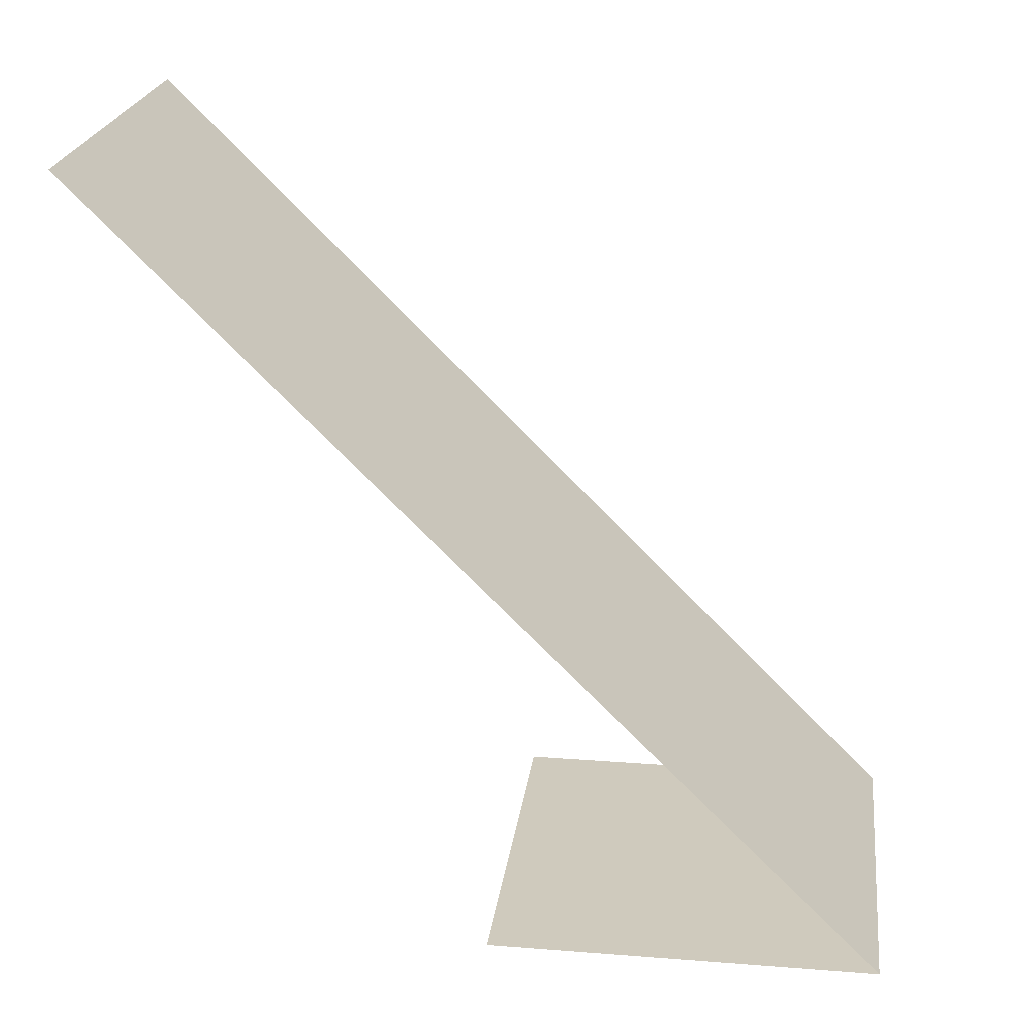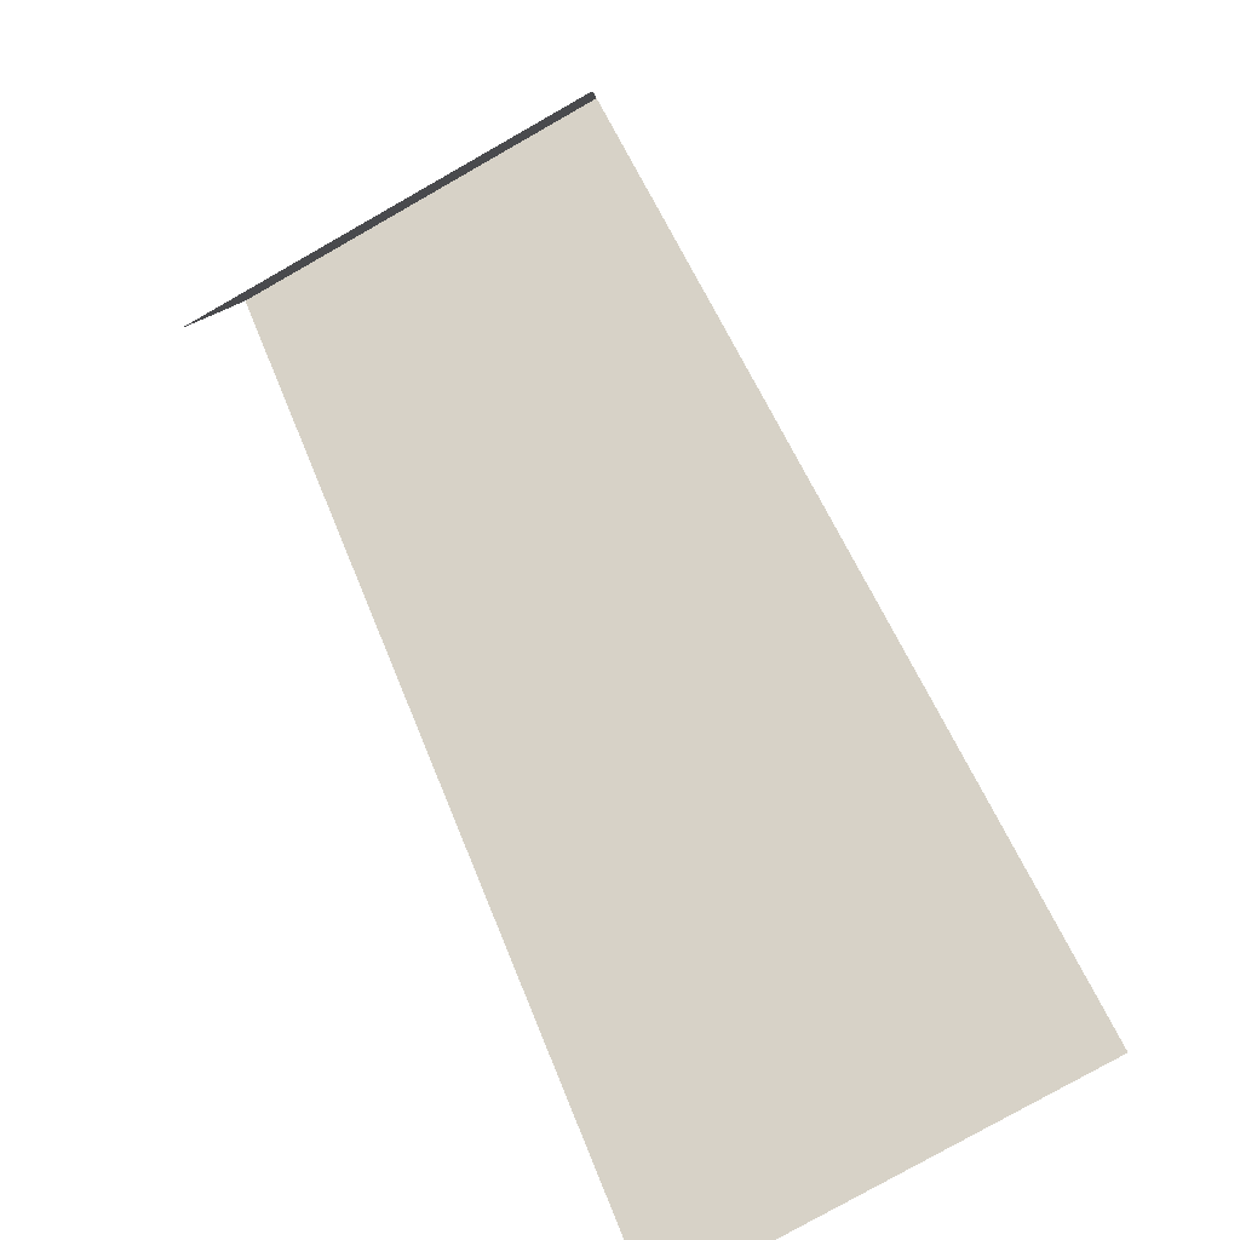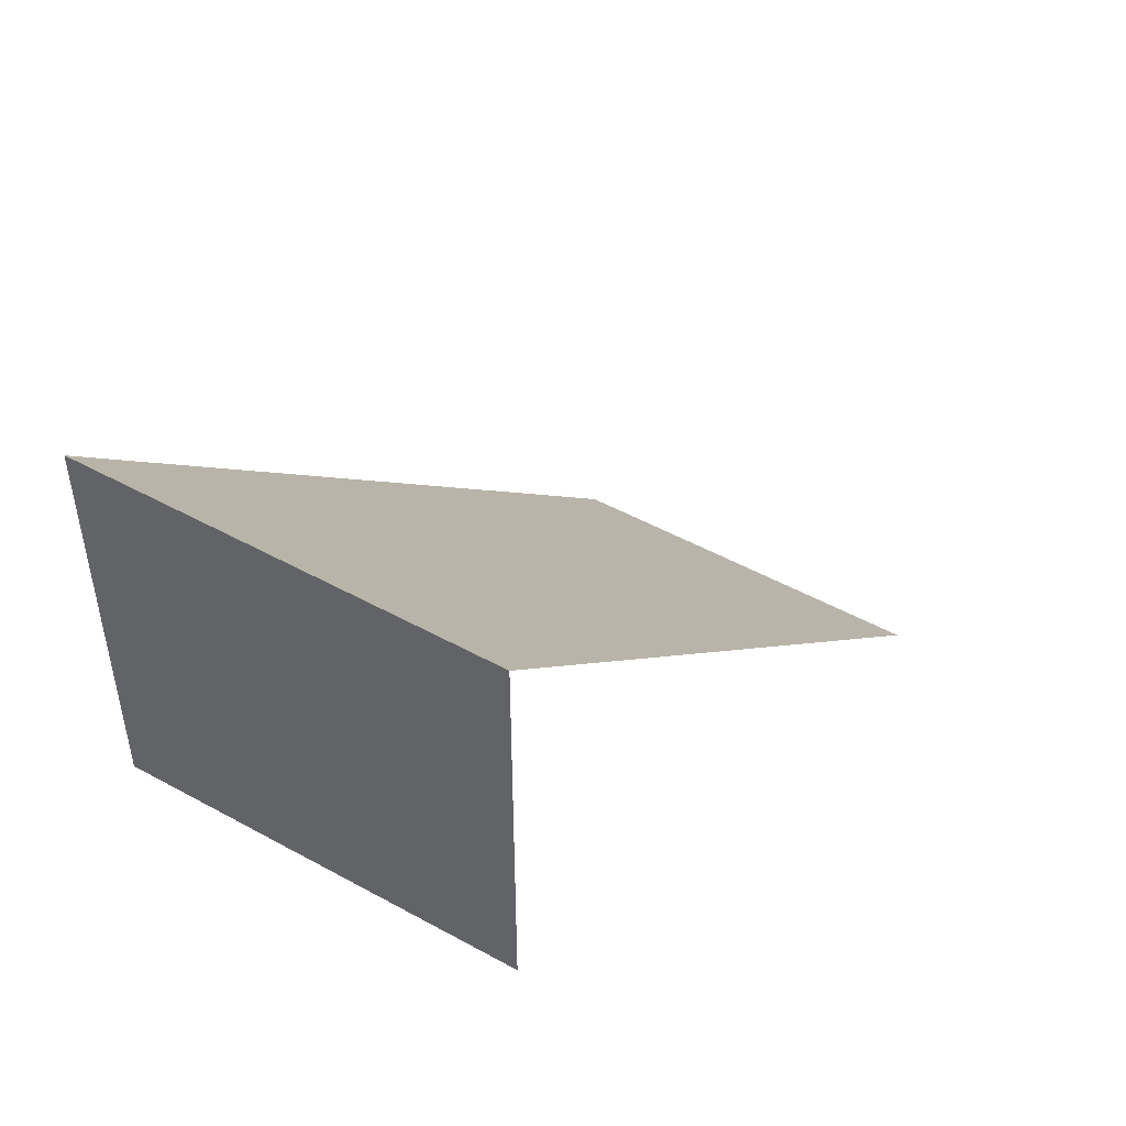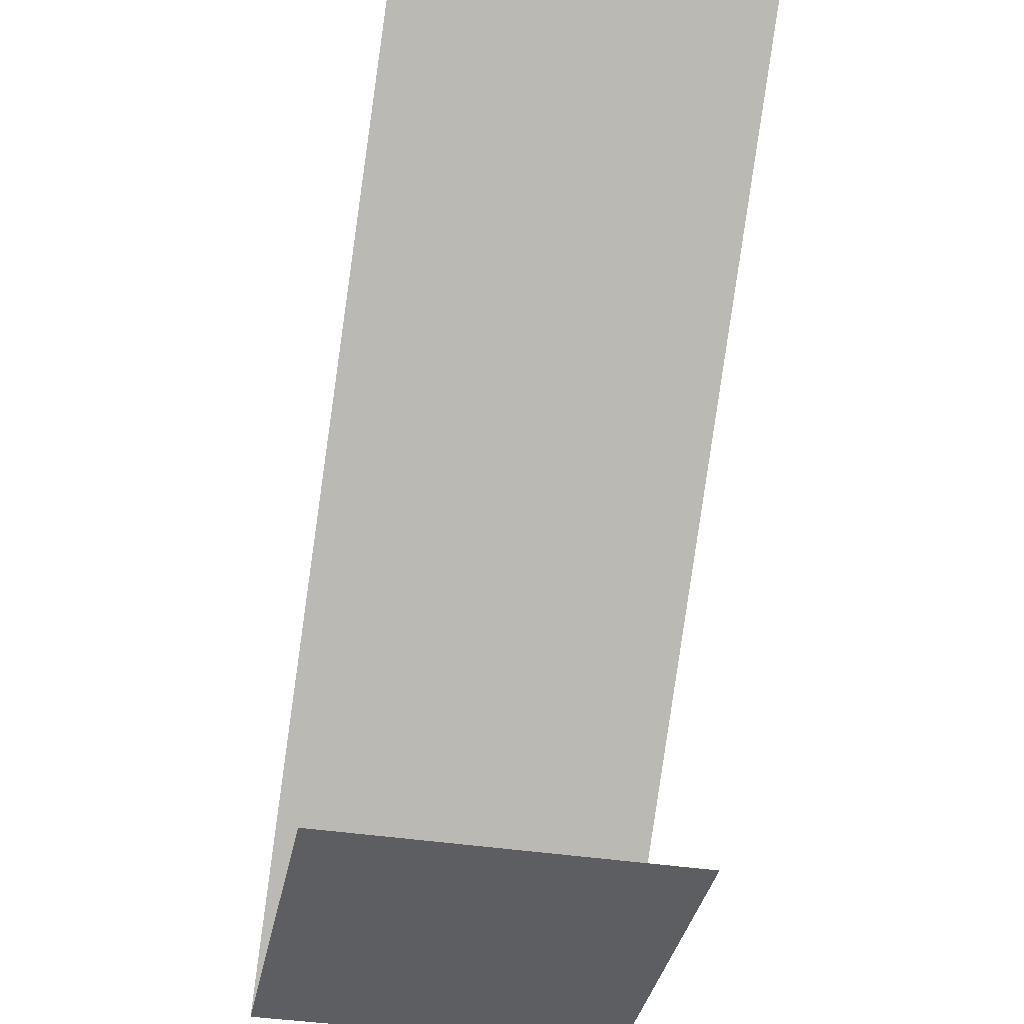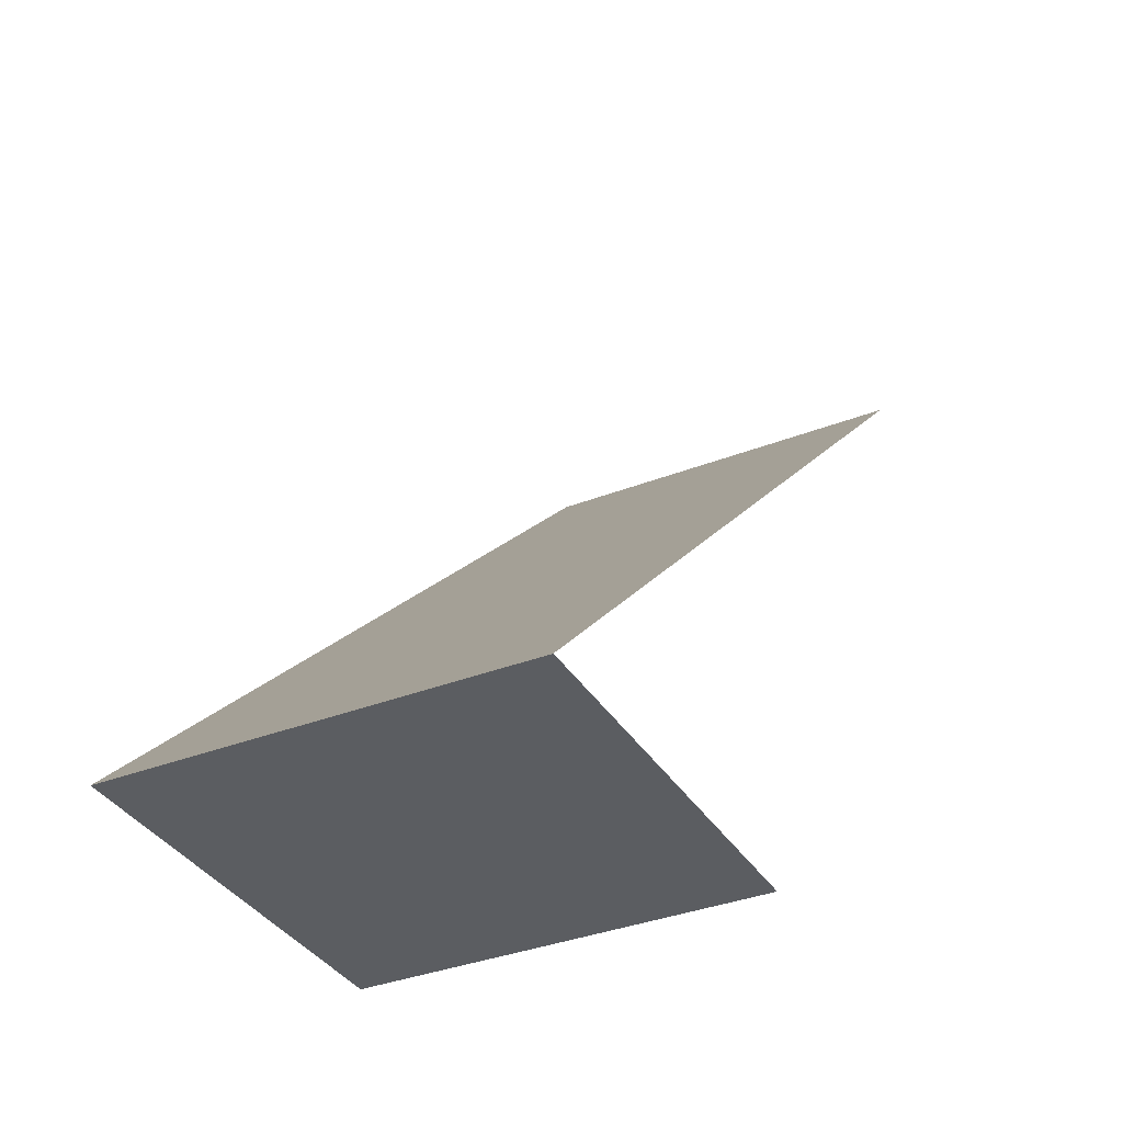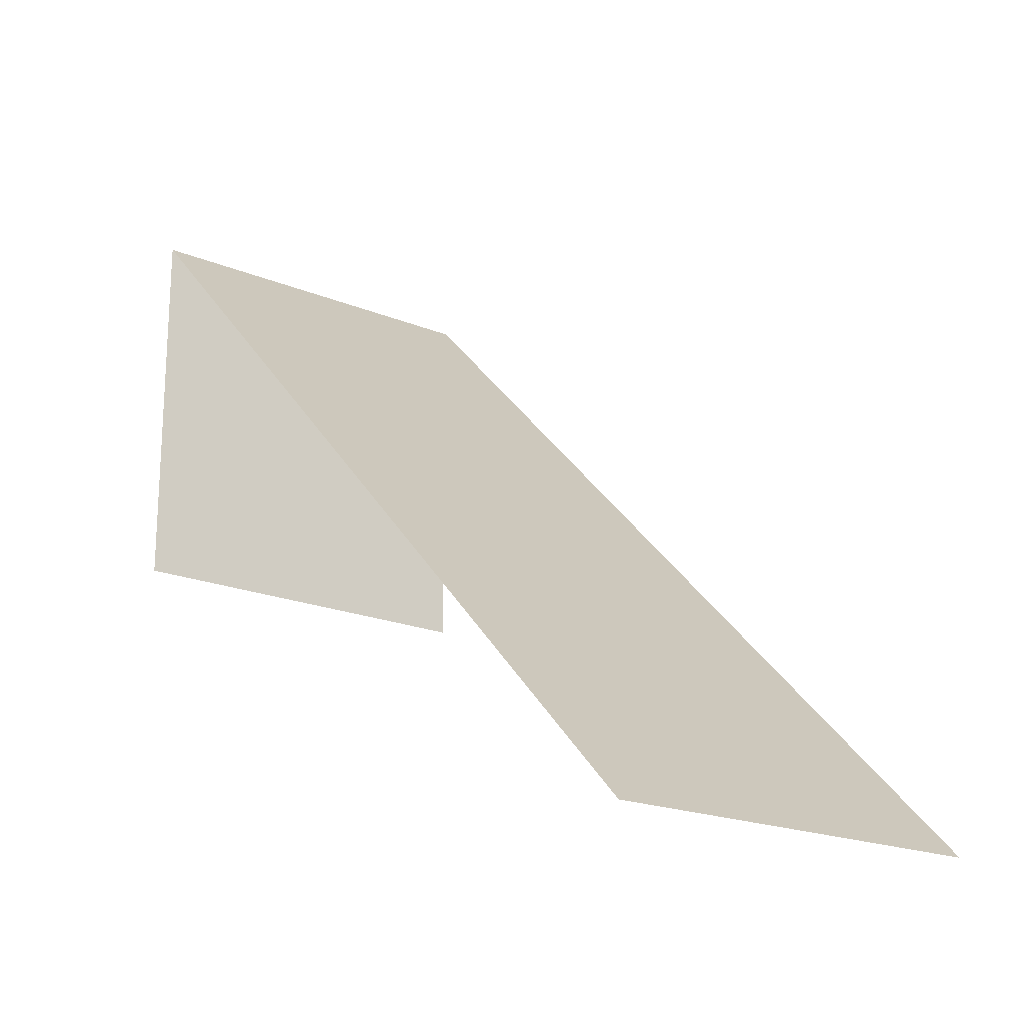
<metadata>
{"format":"obj","ext":"obj","renderer":"f3d","projection":"perspective","resolution":1024,"background":"white","views":[{"elev":22.8,"azim":-82.5,"up":"+Y"},{"elev":-79.9,"azim":29.5,"up":"+Z"},{"elev":49.2,"azim":31.4,"up":"+Z"},{"elev":-38.3,"azim":168.5,"up":"+Y"},{"elev":-35.6,"azim":27.3,"up":"+Y"},{"elev":-19.7,"azim":142.5,"up":"+Z"}]}
</metadata>
<code>
o Default
v 0 -1.11e-16 1
v 1 1.11e-16 0
v 0 1.11e-16 0
v 1 -1.11e-16 1
v 0 -1.11e-16 1
v 1 2 -1
v 0 2 -1
v 1 0 1
g tile_tree_1
f 1 2 3
f 1 4 2
f 5 6 7
f 5 8 6

</code>
